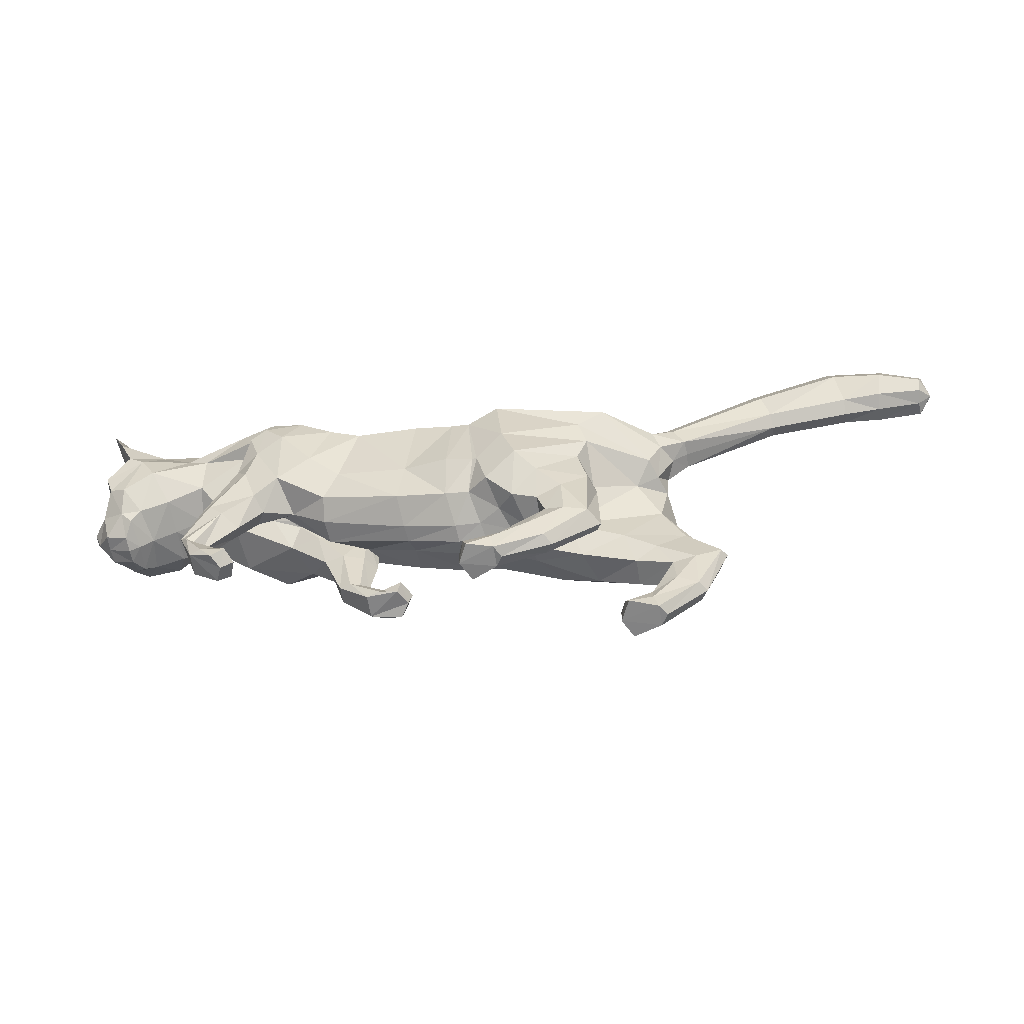
<metadata>
{"format":"obj","ext":"obj","renderer":"f3d","projection":"perspective","resolution":1024,"background":"white","views":[{"elev":-61.5,"azim":-170.7,"up":"+Y"}]}
</metadata>
<code>
o mesh_cat
v -0.1223 0.1024 0.05751
v -0.1107 0.2156 0.02739
v -0.1679 0.1349 0.03927
v -0.1453 0.1982 0.01677
v -0.1632 0.1527 0.01443
v -0.1503 0.1985 0.01044
v -0.07912 0.09845 0.04514
v -0.07536 0.2259 0.02407
v 0.02831 0.1268 0.03353
v 0.01315 0.2271 0.01742
v 0.06624 0.1456 0.03358
v 0.06557 0.2293 0.01895
v -0.009451 0.1121 0.03351
v -0.01925 0.2254 0.01985
v 0.08109 0.1712 0.04484
v 0.1033 0.2404 0.02011
v 0.1398 0.1657 0.05377
v 0.1528 0.2441 0.01876
v 0.168 0.1701 0.03706
v 0.1832 0.2461 0.0241
v 0.1994 0.1889 0.0254
v 0.23 0.2435 0.03251
v 0.2196 0.1805 0.02556
v 0.2515 0.2222 0.04768
v 0.2401 0.1726 0.02536
v 0.2732 0.2142 0.01857
v 0.2474 0.1656 0.02169
v 0.2696 0.1963 0.01084
v 0.2688 0.164 0.01136
v -0.04646 0.2245 0.02136
v -0.03328 0.1083 0.03349
v -0.05677 0.08976 0.006508
v 0.09934 0.164 0.006691
v -0.1502 0.07015 0.03941
v -0.1497 0.0698 0.01057
v -0.134 0.05938 0.03443
v -0.134 0.05944 0.01448
v -0.1715 0.08622 0.03374
v -0.1715 0.08619 0.01503
v -0.1758 0.05238 0.03675
v -0.176 0.05305 0.01328
v -0.1597 0.05077 0.03419
v -0.1597 0.05103 0.01512
v -0.1909 0.06005 0.03388
v -0.1949 0.0614 0.01639
v -0.1607 0.02949 0.03667
v -0.1608 0.02945 0.01437
v -0.1513 0.03586 0.03266
v -0.1513 0.03586 0.01702
v -0.1752 0.02315 0.03242
v -0.1752 0.02315 0.01718
v -0.1427 0.009895 0.03543
v -0.1426 0.009843 0.01574
v -0.1428 0.01989 0.03172
v -0.1429 0.01989 0.01802
v -0.1458 -0.001347 0.03281
v -0.1458 -0.001347 0.01693
v -0.1229 0.01015 0.03479
v -0.1229 0.009961 0.01639
v -0.1258 -0.00149 0.03881
v -0.1259 -0.001566 0.009355
v 0.06701 0.1545 0.03896
v 0.1159 0.1509 0.03894
v 0.09481 0.1227 0.03298
v 0.06795 0.1522 0.01409
v 0.1273 0.1529 0.01489
v 0.06845 0.1211 0.03794
v 0.06853 0.1211 0.01545
v 0.09818 0.1225 0.01492
v 0.08542 0.08892 0.01938
v 0.06969 0.08667 0.01799
v 0.08522 0.08768 0.03079
v 0.06904 0.08612 0.03274
v 0.06298 0.06521 0.01645
v 0.05188 0.07431 0.01803
v 0.06294 0.06513 0.03314
v 0.05254 0.07492 0.03262
v 0.04015 0.06491 0.01521
v 0.03803 0.07528 0.01406
v 0.0408 0.06418 0.03685
v 0.03841 0.07517 0.03738
v -0.1187 0.1301 0.05975
v -0.1564 0.1557 0.04576
v -0.1654 0.174 0.01453
v -0.0743 0.1245 0.04921
v 0.02444 0.157 0.04169
v 0.06679 0.164 0.0417
v -0.01369 0.1383 0.04836
v 0.09074 0.1762 0.0505
v 0.1547 0.1885 0.05808
v 0.1697 0.1911 0.04947
v 0.2033 0.2098 0.03392
v 0.2297 0.197 0.04441
v 0.255 0.1716 0.02586
v -0.05155 0.1292 0.04836
v -0.1112 0.1762 0.06053
v -0.0723 0.1734 0.05454
v 0.02312 0.2045 0.05035
v 0.07108 0.2115 0.05038
v -0.01647 0.1868 0.05117
v 0.09727 0.2152 0.05326
v 0.1589 0.218 0.05512
v 0.1763 0.2217 0.04616
v 0.2082 0.2249 0.03476
v 0.2402 0.2149 0.04648
v 0.2688 0.2053 0.04009
v 0.2671 0.1957 0.0228
v -0.04284 0.1814 0.05264
v -0.1487 0.1777 0.04611
v -0.1585 0.1886 0.019
v 0.1145 0.1677 0.05123
v 0.1317 0.2409 0.01834
v 0.1198 0.1669 0.00562
v 0.0964 0.1568 0.04495
v 0.08375 0.1221 0.01134
v 0.1047 0.1495 0.007605
v 0.08375 0.122 0.03885
v 0.07676 0.08672 0.01615
v 0.07634 0.08535 0.03443
v 0.05368 0.06657 0.0141
v 0.05443 0.0666 0.03687
v 0.1264 0.1886 0.05853
v 0.1348 0.219 0.05602
v 0.2532 0.1592 0.01055
v 0.2828 0.1815 0.004213
v 0.2714 0.1791 0.01992
v 0.2299 0.2537 0.01733
v 0.2613 0.241 0.01969
v 0.261 0.2418 0.05085
v 0.2602 0.2631 0.03645
v 0.2433 0.2593 0.02841
v 0.2642 0.2477 0.02609
v 0.2696 0.2609 0.0377
v 0.2713 0.2645 0.04812
v -0.1744 0.1981 0.01396
v -0.1816 0.1844 0.01084
v -0.17 0.2073 0.01017
v -0.246 0.2309 0.01502
v -0.2509 0.213 0.009334
v -0.2423 0.2449 0.009578
v -0.3048 0.2409 0.01974
v -0.3086 0.2184 0.009838
v -0.3023 0.2581 0.01323
v -0.339 0.2343 0.01884
v -0.3357 0.217 0.01124
v -0.3419 0.2474 0.01384
v -0.3683 0.2248 0.01442
v -0.3661 0.2152 0.01021
v -0.3701 0.232 0.01165
v -0.1352 0.08673 0.04737
v -0.0958 0.07379 0.01134
v -0.166 0.1143 0.03671
v -0.105 0.07517 0.03637
v -0.1273 0.08446 0.006428
v -0.1567 0.1173 0.01153
v -0.06199 0.09299 0.02246
v 0.07406 0.1644 0.01702
v 0.0281 0.1161 0.01223
v -0.00849 0.1005 0.01213
v -0.1769 0.08728 0.01938
v -0.1987 0.06236 0.02239
v -0.1806 0.02267 0.0248
v -0.1509 -0.001535 0.02459
v -0.1191 0.009899 0.02522
v -0.1188 -0.001798 0.02462
v 0.06029 0.1557 0.02602
v 0.06039 0.1224 0.02623
v 0.0645 0.08941 0.02488
v 0.05378 0.0767 0.02525
v 0.03432 0.06646 0.02709
v 0.03152 0.07689 0.02702
v -0.03041 0.09855 0.01212
v 0.06628 0.1359 0.0165
v 0.2642 0.1913 0.03706
v 0.2518 0.185 0.03966
v -0.08888 0.101 -3.3e-05
v -0.1082 0.2193 7e-06
v -0.1416 0.1442 0.000128
v -0.1428 0.2052 9e-06
v -0.1581 0.1535 8.4e-05
v -0.1479 0.2027 1e-05
v -0.0518 0.09161 -0.000173
v -0.07214 0.2292 -2.3e-05
v 0.03101 0.1095 6e-06
v 0.01521 0.2336 0
v 0.0645 0.2353 0
v -0.007233 0.09794 -0.000109
v -0.01967 0.2309 0
v 0.09798 0.2419 3e-06
v 0.1495 0.2486 2e-06
v 0.1795 0.2506 0
v 0.1993 0.1895 0
v 0.2307 0.2555 0
v 0.2185 0.178 0
v 0.2584 0.2417 0
v 0.2356 0.169 0
v 0.2734 0.2147 0
v 0.2452 0.1619 0
v 0.2703 0.197 0
v 0.2529 0.1576 0
v 0.2792 0.1734 0
v -0.04482 0.2282 -2.3e-05
v -0.02759 0.09529 -0.000147
v -0.05733 0.1177 -0.05756
v -0.09747 0.2173 -0.02737
v -0.109 0.1541 -0.03851
v -0.1428 0.1987 -0.01673
v -0.153 0.1559 -0.01422
v -0.1503 0.1986 -0.01042
v -0.03442 0.1055 -0.04559
v -0.06444 0.2265 -0.02413
v 0.0343 0.1195 -0.03355
v 0.01315 0.2271 -0.01742
v 0.09091 0.1348 -0.03351
v 0.06403 0.2275 -0.01895
v -0.002499 0.1123 -0.03369
v -0.01664 0.2253 -0.01989
v 0.1259 0.156 -0.04464
v 0.09476 0.2359 -0.02008
v 0.1508 0.2108 -0.05355
v 0.1441 0.2457 -0.01874
v 0.1608 0.2127 -0.03692
v 0.1764 0.2489 -0.02407
v 0.195 0.1971 -0.02538
v 0.23 0.2435 -0.03251
v 0.2195 0.1806 -0.02556
v 0.2515 0.2222 -0.04768
v 0.2401 0.1726 -0.02536
v 0.2732 0.2142 -0.01857
v 0.2474 0.1656 -0.02169
v 0.2696 0.1963 -0.01084
v 0.2688 0.164 -0.01136
v -0.03921 0.2245 -0.02144
v -0.01973 0.1094 -0.03379
v -0.04746 0.09292 -0.006857
v 0.1297 0.1634 -0.006477
v 0.1715 0.1724 4.9e-05
v -0.08817 0.09002 -0.03917
v -0.08779 0.08975 -0.01034
v -0.06988 0.08507 -0.03444
v -0.06968 0.08494 -0.01448
v -0.1072 0.1083 -0.0331
v -0.107 0.1081 -0.01439
v -0.08895 0.06051 -0.03653
v -0.08844 0.06043 -0.01305
v -0.07539 0.06616 -0.03401
v -0.0754 0.06619 -0.01494
v -0.1055 0.05788 -0.03359
v -0.1099 0.05695 -0.01607
v -0.06366 0.04623 -0.03648
v -0.06374 0.04616 -0.01417
v -0.0582 0.05615 -0.03248
v -0.05813 0.05618 -0.01684
v -0.07377 0.03396 -0.03219
v -0.07375 0.03398 -0.01695
v -0.03705 0.0358 -0.03526
v -0.03711 0.03587 -0.01557
v -0.04216 0.04562 -0.03155
v -0.04187 0.04562 -0.01786
v -0.03856 0.02509 -0.03262
v -0.03859 0.0251 -0.01675
v -0.01716 0.03528 -0.03464
v -0.0172 0.03546 -0.01624
v -0.02041 0.02405 -0.03864
v -0.02035 0.02429 -0.009187
v 0.1439 0.1443 -0.03874
v 0.1614 0.187 -0.03872
v 0.1841 0.1414 -0.03276
v 0.1462 0.1441 -0.01387
v 0.1596 0.1886 -0.01466
v 0.1663 0.1247 -0.03771
v 0.1631 0.1233 -0.01522
v 0.1869 0.1439 -0.01469
v 0.1953 0.1071 -0.01916
v 0.1838 0.09374 -0.01776
v 0.1959 0.1057 -0.03057
v 0.1845 0.09588 -0.03252
v 0.1847 0.07627 -0.01622
v 0.1673 0.08151 -0.01781
v 0.1843 0.07603 -0.03291
v 0.1675 0.08257 -0.0324
v 0.1661 0.06377 -0.01499
v 0.157 0.06988 -0.01384
v 0.1665 0.06352 -0.03663
v 0.157 0.0703 -0.03716
v -0.1712 0.1769 1e-05
v -0.04823 0.1445 -0.05974
v -0.104 0.1705 -0.04519
v -0.1629 0.1747 -0.01448
v -0.02814 0.1302 -0.04965
v 0.02798 0.1456 -0.0417
v 0.07932 0.1532 -0.04166
v -0.00483 0.1384 -0.04856
v 0.1011 0.1701 -0.05043
v 0.1383 0.2151 -0.0579
v 0.1529 0.2145 -0.04934
v 0.1929 0.2226 -0.03391
v 0.2297 0.197 -0.04441
v 0.255 0.1716 -0.02586
v -0.02471 0.1317 -0.04873
v 0.2693 0.1638 0
v -0.04464 0.1869 -0.06046
v -0.02193 0.1777 -0.05491
v 0.02001 0.1944 -0.05034
v 0.06485 0.1963 -0.05033
v -0.008503 0.1866 -0.05132
v 0.08703 0.2047 -0.05319
v 0.1354 0.2267 -0.055
v 0.1615 0.2318 -0.04611
v 0.2068 0.2262 -0.03475
v 0.2402 0.2149 -0.04648
v 0.2688 0.2053 -0.04009
v 0.2671 0.1957 -0.0228
v -0.02248 0.1821 -0.05291
v -0.1235 0.184 -0.04585
v -0.1585 0.1886 -0.01898
v 0.1267 0.2458 6e-06
v 0.144 0.1893 -0.05101
v 0.1214 0.2403 -0.01831
v 0.1384 0.176 -0.005388
v 0.1523 0.1698 -0.04473
v 0.1754 0.1335 -0.01111
v 0.1582 0.1692 -0.00738
v 0.1767 0.1354 -0.03863
v 0.1895 0.1004 -0.01593
v 0.1901 0.09869 -0.03421
v 0.1762 0.07507 -0.01388
v 0.1751 0.07467 -0.03665
v 0.1238 0.1981 -0.05834
v 0.1107 0.2197 -0.05591
v 0.2829 0.182 0
v 0.2532 0.1592 -0.01055
v 0.2828 0.1815 -0.004213
v 0.2714 0.1791 -0.01992
v 0.2299 0.2537 -0.01733
v 0.2613 0.241 -0.01969
v 0.261 0.2418 -0.05085
v 0.2602 0.2631 -0.03645
v 0.2433 0.2593 -0.02841
v 0.2642 0.2477 -0.02609
v 0.2696 0.2609 -0.0377
v 0.2713 0.2645 -0.04812
v 0.0919 0.1272 0.000341
v 0.1062 0.1621 0.000456
v 0.1402 0.1727 0.000121
v 0.1275 0.1704 0.000439
v -0.1826 0.1842 1e-05
v -0.1744 0.1981 -0.01394
v -0.1816 0.1844 -0.01082
v -0.1686 0.2125 1e-05
v -0.17 0.2073 -0.01015
v -0.246 0.2309 -0.015
v -0.2509 0.213 -0.009313
v -0.2414 0.2522 1e-05
v -0.2512 0.2077 1e-05
v -0.2419 0.2448 -0.009557
v -0.3048 0.2409 -0.01972
v -0.3087 0.2184 -0.009817
v -0.3033 0.2658 1e-05
v -0.3082 0.2127 1e-05
v -0.3023 0.2581 -0.01321
v -0.339 0.2343 -0.01882
v -0.3357 0.2171 -0.01121
v -0.3448 0.2536 1e-05
v -0.334 0.2133 1e-05
v -0.3419 0.2474 -0.01382
v -0.3683 0.2248 -0.0144
v -0.3661 0.2152 -0.01018
v -0.3719 0.2354 1e-05
v -0.365 0.2131 1e-05
v -0.3701 0.232 -0.01163
v -0.3757 0.2225 1e-05
v -0.07145 0.1046 -0.04729
v -0.05951 0.08619 -0.01162
v -0.1011 0.1361 -0.036
v -0.05219 0.09093 -0.03666
v -0.07991 0.09803 -0.006353
v -0.1095 0.1327 -0.01091
v -0.04064 0.09815 -0.02282
v 0.1183 0.1462 -0.01683
v 0.03239 0.1107 -0.01223
v -0.006402 0.1007 -0.01235
v -0.1123 0.109 -0.01867
v -0.1134 0.05484 -0.02205
v -0.07834 0.0311 -0.02457
v -0.0431 0.02395 -0.0244
v -0.01318 0.03447 -0.02507
v -0.01339 0.02277 -0.02445
v 0.1391 0.1396 -0.0258
v 0.156 0.1197 -0.02601
v 0.1797 0.09579 -0.02466
v 0.168 0.0856 -0.02502
v 0.161 0.06129 -0.02687
v 0.1519 0.06659 -0.0268
v -0.02507 0.0991 -0.01241
v 0.0931 0.1279 -0.01644
v 0.2642 0.1913 -0.03706
v 0.2518 0.185 -0.03966
f 39 154 35
f 20 22 127
f 4 110 109
f 116 33 113
f 157 11 173
f 176 155 178
f 58 52 60
f 176 182 32
f 51 41 47
f 50 40 44
f 55 47 49
f 46 54 48
f 53 55 59
f 237 66 345
f 157 65 166
f 114 15 62
f 116 69 115
f 118 74 120
f 17 63 19
f 103 92 104
f 83 5 3
f 152 1 3
f 20 104 22
f 178 5 180
f 74 78 120
f 76 121 80
f 119 76 72
f 117 72 64
f 66 113 345
f 22 131 127
f 130 129 134
f 132 130 133
f 133 130 134
f 39 155 154
f 25 27 94
f 54 58 164
f 345 113 346
f 33 343 344
f 286 136 347
f 151 176 32
f 343 157 173
f 32 172 156
f 155 39 160
f 89 111 122
f 164 54 55
f 132 133 129
f 133 134 129
f 23 196 25
f 124 27 198
f 4 6 110
f 116 65 33
f 157 15 11
f 152 160 38
f 176 154 155
f 37 35 154
f 51 45 41
f 35 43 41
f 50 46 40
f 55 53 47
f 46 52 54
f 52 56 60
f 156 7 153
f 157 33 65
f 116 66 69
f 118 70 74
f 67 73 119
f 103 91 92
f 301 201 29
f 152 150 1
f 20 103 104
f 10 188 14
f 109 110 84
f 119 121 76
f 63 17 111
f 66 116 113
f 22 24 129
f 132 131 130
f 286 84 136
f 343 33 157
f 155 152 3
f 126 94 29
f 77 169 75
f 75 79 171
f 76 80 170
f 60 56 165
f 56 163 57
f 200 124 198
f 94 175 25
f 107 174 126
f 151 154 176
f 165 58 60
f 7 95 85
f 105 22 104
f 59 165 61
f 155 5 178
f 102 91 103
f 369 146 364
f 114 111 15
f 72 74 70
f 173 184 343
f 139 360 355
f 95 97 85
f 144 142 141
f 145 370 365
f 173 9 158
f 84 180 5
f 123 90 102
f 38 150 152
f 7 82 1
f 21 237 192
f 101 122 123
f 372 148 147
f 46 42 40
f 128 131 132
f 179 6 4
f 100 30 108
f 93 104 92
f 53 61 57
f 91 21 92
f 21 194 23
f 156 151 32
f 73 169 77
f 174 94 126
f 43 47 41
f 78 75 120
f 31 88 95
f 73 121 119
f 344 113 33
f 350 140 137
f 128 129 24
f 114 64 63
f 157 62 15
f 126 28 107
f 2 97 8
f 23 92 21
f 110 136 84
f 87 15 89
f 147 145 144
f 181 137 6
f 34 42 36
f 65 167 166
f 177 8 183
f 2 109 96
f 197 28 199
f 99 89 101
f 129 131 22
f 372 149 369
f 144 149 147
f 146 141 143
f 39 41 45
f 107 106 174
f 110 137 135
f 76 78 74
f 105 106 24
f 57 165 56
f 122 17 90
f 163 50 162
f 1 153 7
f 12 185 10
f 62 167 67
f 83 96 109
f 175 105 93
f 139 141 142
f 52 50 56
f 197 128 26
f 88 108 95
f 158 13 159
f 98 14 100
f 37 153 36
f 156 31 7
f 160 44 38
f 168 68 71
f 38 40 34
f 9 88 13
f 16 123 112
f 71 169 168
f 199 125 331
f 90 19 91
f 136 355 347
f 18 103 20
f 83 84 5
f 24 26 128
f 70 115 69
f 79 170 171
f 62 117 114
f 80 77 81
f 160 45 161
f 201 126 29
f 12 189 186
f 45 162 161
f 19 66 237
f 2 179 4
f 36 43 37
f 86 11 87
f 142 365 360
f 82 97 96
f 196 27 25
f 48 55 49
f 18 191 190
f 82 3 1
f 42 49 43
f 137 138 135
f 301 124 200
f 108 8 97
f 44 162 50
f 98 87 99
f 98 12 10
f 63 69 66
f 317 16 112
f 135 139 136
f 170 81 171
f 12 101 16
f 190 112 18
f 127 195 193
f 159 203 187
f 54 59 55
f 202 14 188
f 183 30 202
f 127 191 20
f 150 36 153
f 354 143 140
f 168 67 167
f 51 53 57
f 71 120 75
f 65 115 68
f 68 118 71
f 86 100 88
f 138 143 141
f 51 163 162
f 123 18 112
f 364 143 359
f 187 158 159
f 77 171 81
f 94 124 29
f 107 28 26
f 119 117 67
f 201 331 125
f 93 25 175
f 182 172 32
f 64 70 69
f 13 172 159
f 243 239 377
f 223 335 225
f 207 315 316
f 323 320 236
f 380 396 214
f 176 178 378
f 262 256 258
f 176 235 182
f 255 251 245
f 254 248 244
f 259 253 251
f 250 252 258
f 257 263 259
f 237 345 270
f 380 389 269
f 321 266 218
f 323 322 273
f 325 327 278
f 220 222 267
f 309 310 297
f 288 206 208
f 375 206 204
f 223 225 310
f 178 180 208
f 278 327 282
f 280 284 328
f 326 276 280
f 324 268 276
f 270 345 320
f 225 335 339
f 338 342 337
f 340 341 338
f 341 342 338
f 243 377 378
f 228 299 230
f 258 387 262
f 345 346 320
f 236 344 343
f 286 347 349
f 374 235 176
f 343 396 380
f 235 379 395
f 378 383 243
f 329 218 294
f 387 259 258
f 340 337 341
f 341 337 342
f 226 196 194
f 332 198 230
f 207 316 209
f 323 236 269
f 380 214 218
f 375 383 378
f 176 378 377
f 241 377 239
f 255 245 249
f 239 247 241
f 254 244 250
f 259 251 257
f 250 258 256
f 256 264 260
f 379 376 210
f 380 269 236
f 323 273 270
f 325 278 274
f 271 326 277
f 309 297 296
f 301 232 201
f 375 204 373
f 223 310 309
f 213 188 185
f 315 289 316
f 326 280 328
f 267 318 220
f 270 320 323
f 225 337 227
f 340 338 339
f 286 349 289
f 343 380 236
f 378 206 375
f 334 232 299
f 281 279 392
f 279 394 283
f 280 393 284
f 264 388 260
f 260 261 386
f 200 198 332
f 299 228 398
f 313 334 397
f 374 377 241
f 388 262 387
f 290 234 210
f 311 225 227
f 263 388 387
f 178 206 378
f 308 296 295
f 366 369 364
f 321 318 267
f 276 278 280
f 343 381 396
f 353 360 358
f 303 300 290
f 358 362 357
f 363 370 368
f 396 212 214
f 180 289 208
f 330 295 329
f 242 373 238
f 204 290 210
f 224 237 222
f 307 329 294
f 372 368 370
f 250 246 252
f 336 339 335
f 179 209 181
f 314 217 306
f 298 310 311
f 257 265 263
f 297 222 296
f 226 192 224
f 379 374 376
f 281 391 277
f 397 299 398
f 247 251 253
f 279 282 327
f 300 216 234
f 277 328 281
f 236 346 344
f 350 356 354
f 336 337 340
f 321 268 324
f 218 389 380
f 334 231 333
f 211 302 205
f 224 298 226
f 349 316 289
f 294 214 292
f 363 367 362
f 351 181 209
f 238 246 244
f 269 390 272
f 183 205 177
f 205 315 207
f 197 231 229
f 305 294 292
f 337 339 338
f 372 371 367
f 362 371 366
f 366 357 362
f 249 239 243
f 313 312 229
f 316 351 209
f 282 280 278
f 312 311 227
f 261 388 265
f 295 318 329
f 386 254 260
f 204 376 373
f 215 185 186
f 266 390 389
f 288 302 287
f 398 311 397
f 353 357 352
f 260 250 256
f 197 336 195
f 314 293 300
f 381 216 212
f 217 304 306
f 240 374 241
f 379 234 395
f 383 248 384
f 272 391 275
f 238 248 242
f 216 291 212
f 219 330 307
f 275 392 279
f 199 333 231
f 296 220 295
f 355 349 347
f 221 309 308
f 208 315 288
f 227 229 312
f 274 322 325
f 283 393 282
f 266 324 271
f 285 328 284
f 383 249 243
f 201 334 333
f 186 219 215
f 249 385 255
f 222 270 267
f 207 177 205
f 241 246 240
f 292 212 291
f 358 365 363
f 287 303 290
f 196 230 198
f 253 258 252
f 190 223 221
f 287 206 288
f 246 253 252
f 352 351 348
f 301 332 232
f 211 314 303
f 248 385 384
f 305 291 304
f 304 215 305
f 267 273 268
f 319 189 317
f 353 348 349
f 393 285 284
f 215 307 305
f 221 317 190
f 335 195 336
f 187 395 382
f 258 263 387
f 188 233 202
f 202 211 183
f 335 191 193
f 373 240 238
f 354 361 359
f 271 391 390
f 261 251 255
f 275 327 325
f 269 322 323
f 272 325 322
f 306 291 293
f 352 361 356
f 255 386 261
f 319 308 330
f 361 364 359
f 382 184 187
f 394 281 285
f 299 332 230
f 313 229 231
f 271 276 326
f 201 333 331
f 228 298 398
f 235 203 182
f 268 274 276
f 382 234 216
f 58 54 52
f 89 15 111
f 23 194 196
f 152 155 160
f 35 37 43
f 10 185 188
f 151 37 154
f 165 164 58
f 7 31 95
f 105 24 22
f 59 164 165
f 155 3 5
f 102 90 91
f 369 149 146
f 114 63 111
f 72 76 74
f 173 158 184
f 139 142 360
f 95 108 97
f 144 145 142
f 145 148 370
f 173 11 9
f 84 286 180
f 123 122 90
f 38 34 150
f 7 85 82
f 21 19 237
f 101 89 122
f 372 370 148
f 46 48 42
f 128 127 131
f 179 181 6
f 100 14 30
f 93 105 104
f 53 59 61
f 91 19 21
f 21 192 194
f 156 153 151
f 73 168 169
f 174 175 94
f 43 49 47
f 78 79 75
f 31 13 88
f 73 77 121
f 344 346 113
f 350 354 140
f 128 132 129
f 114 117 64
f 157 166 62
f 126 125 28
f 2 96 97
f 23 93 92
f 110 135 136
f 87 11 15
f 147 148 145
f 181 350 137
f 34 40 42
f 65 68 167
f 177 2 8
f 2 4 109
f 197 26 28
f 99 87 89
f 129 130 131
f 372 147 149
f 144 146 149
f 146 144 141
f 39 35 41
f 107 26 106
f 110 6 137
f 76 170 78
f 105 174 106
f 57 61 165
f 122 111 17
f 163 56 50
f 1 150 153
f 12 186 185
f 62 166 167
f 83 82 96
f 175 174 105
f 139 138 141
f 52 46 50
f 197 195 128
f 88 100 108
f 158 9 13
f 98 10 14
f 37 151 153
f 156 172 31
f 160 161 44
f 168 167 68
f 38 44 40
f 9 86 88
f 16 101 123
f 71 75 169
f 199 28 125
f 90 17 19
f 136 139 355
f 18 102 103
f 83 109 84
f 24 106 26
f 70 118 115
f 79 78 170
f 62 67 117
f 80 121 77
f 160 39 45
f 201 125 126
f 12 16 189
f 45 51 162
f 19 63 66
f 2 177 179
f 36 42 43
f 86 9 11
f 142 145 365
f 82 85 97
f 196 198 27
f 48 54 55
f 18 20 191
f 82 83 3
f 42 48 49
f 137 140 138
f 301 29 124
f 108 30 8
f 44 161 162
f 98 86 87
f 98 99 12
f 63 64 69
f 317 189 16
f 135 138 139
f 170 80 81
f 12 99 101
f 190 317 112
f 127 128 195
f 159 172 203
f 54 164 59
f 202 30 14
f 183 8 30
f 127 193 191
f 150 34 36
f 354 359 143
f 168 73 67
f 51 47 53
f 71 118 120
f 65 116 115
f 68 115 118
f 86 98 100
f 138 140 143
f 51 57 163
f 123 102 18
f 364 146 143
f 187 184 158
f 77 75 171
f 94 27 124
f 119 72 117
f 93 23 25
f 182 203 172
f 64 72 70
f 13 31 172
f 262 264 256
f 329 318 218
f 226 228 196
f 375 242 383
f 239 245 247
f 213 217 188
f 374 176 377
f 388 264 262
f 290 300 234
f 311 310 225
f 263 265 388
f 178 208 206
f 308 309 296
f 366 371 369
f 321 218 318
f 276 274 278
f 343 184 381
f 353 355 360
f 303 314 300
f 358 363 362
f 363 365 370
f 396 381 212
f 180 286 289
f 330 308 295
f 242 375 373
f 204 287 290
f 224 192 237
f 307 330 329
f 372 367 368
f 250 244 246
f 336 340 339
f 179 207 209
f 314 233 217
f 298 297 310
f 257 261 265
f 297 224 222
f 226 194 192
f 379 235 374
f 281 392 391
f 397 334 299
f 247 245 251
f 279 283 282
f 300 293 216
f 277 326 328
f 236 320 346
f 350 351 356
f 336 227 337
f 321 267 268
f 218 266 389
f 334 313 231
f 211 303 302
f 224 297 298
f 349 348 316
f 294 218 214
f 363 368 367
f 351 350 181
f 238 240 246
f 269 389 390
f 183 211 205
f 205 302 315
f 197 199 231
f 305 307 294
f 337 225 339
f 372 369 371
f 362 367 371
f 366 361 357
f 249 245 239
f 313 397 312
f 316 348 351
f 282 393 280
f 312 397 311
f 261 260 388
f 295 220 318
f 386 385 254
f 204 210 376
f 215 213 185
f 266 271 390
f 288 315 302
f 398 298 311
f 353 358 357
f 260 254 250
f 197 229 336
f 314 306 293
f 381 382 216
f 217 213 304
f 240 376 374
f 379 210 234
f 383 242 248
f 272 390 391
f 238 244 248
f 216 293 291
f 219 319 330
f 275 391 392
f 199 331 333
f 296 222 220
f 355 353 349
f 221 223 309
f 208 289 315
f 227 336 229
f 274 273 322
f 283 394 393
f 266 321 324
f 285 281 328
f 383 384 249
f 201 232 334
f 186 189 219
f 249 384 385
f 222 237 270
f 207 179 177
f 241 247 246
f 292 214 212
f 358 360 365
f 287 302 303
f 196 228 230
f 253 259 258
f 190 191 223
f 287 204 206
f 246 247 253
f 352 356 351
f 301 200 332
f 211 233 314
f 248 254 385
f 305 292 291
f 304 213 215
f 267 270 273
f 319 219 189
f 353 352 348
f 393 394 285
f 215 219 307
f 221 319 317
f 335 193 195
f 187 203 395
f 258 259 263
f 188 217 233
f 202 233 211
f 335 223 191
f 373 376 240
f 354 356 361
f 271 277 391
f 261 257 251
f 275 279 327
f 269 272 322
f 272 275 325
f 306 304 291
f 352 357 361
f 255 385 386
f 319 221 308
f 361 366 364
f 382 381 184
f 394 279 281
f 299 232 332
f 271 324 276
f 228 226 298
f 235 395 203
f 268 273 274
f 382 395 234

</code>
